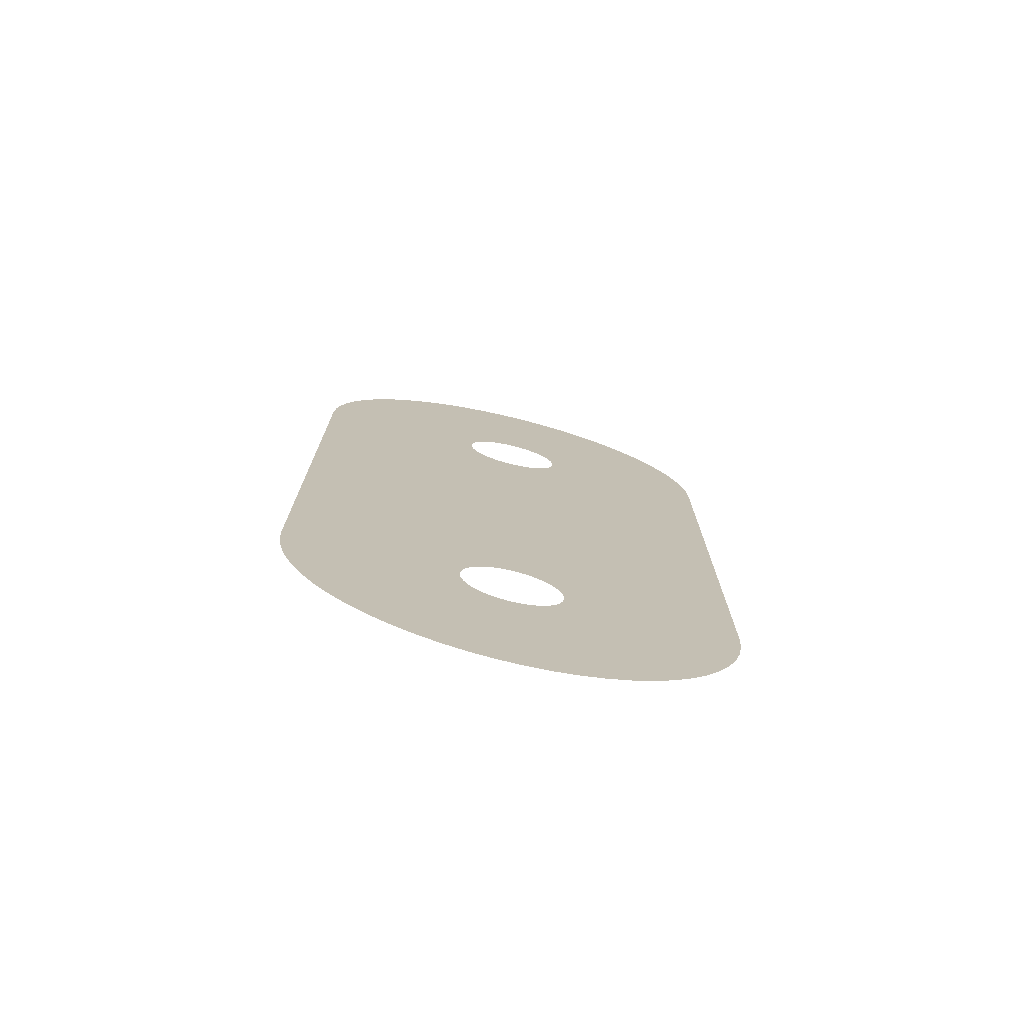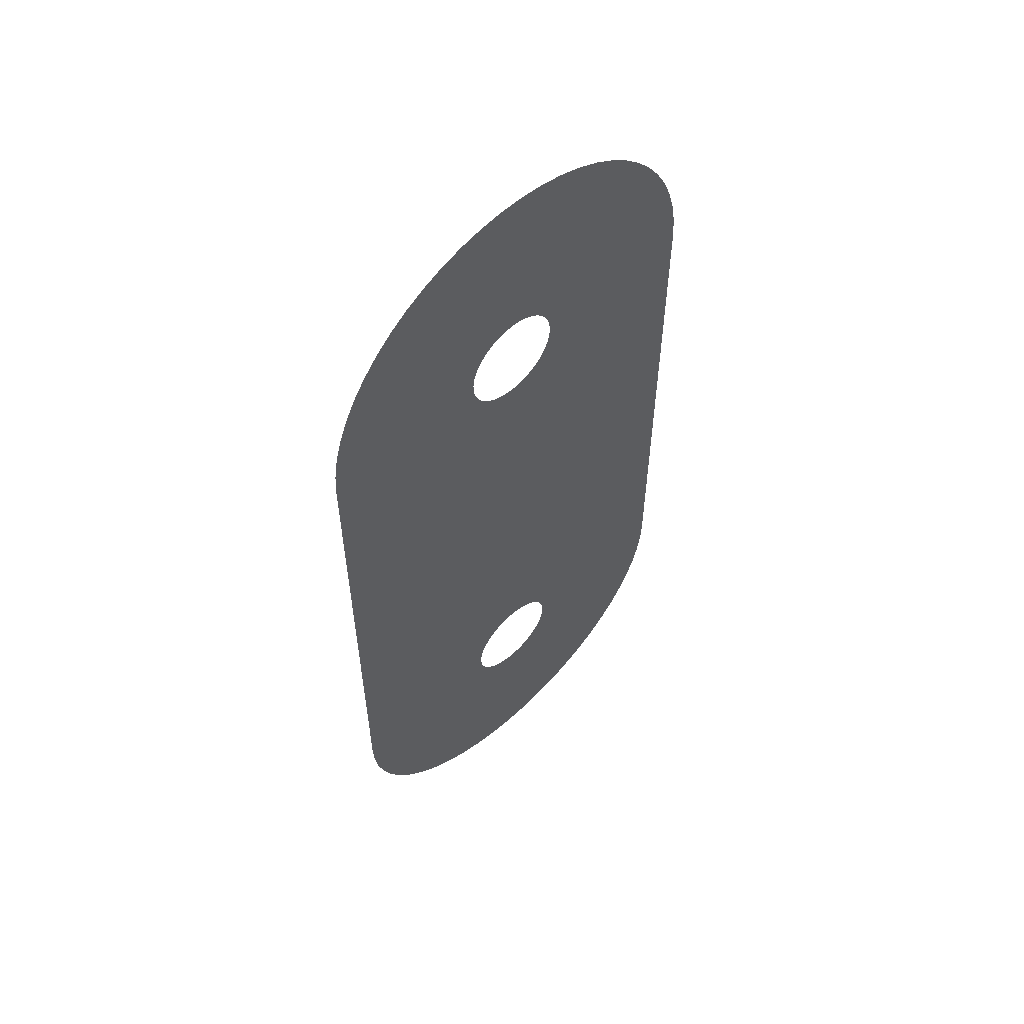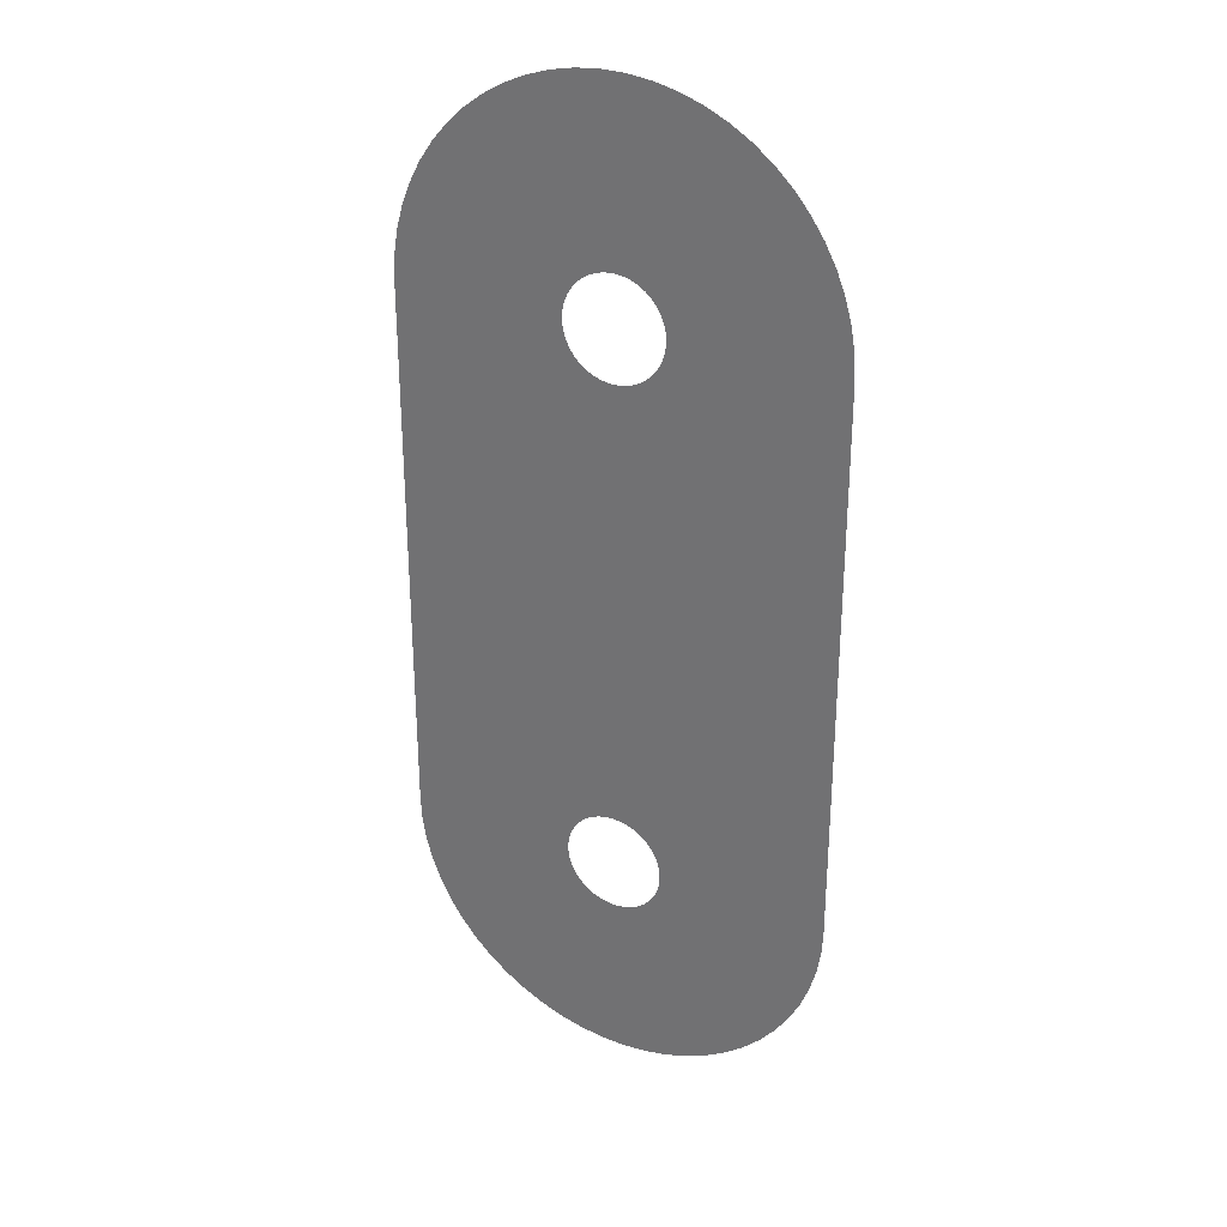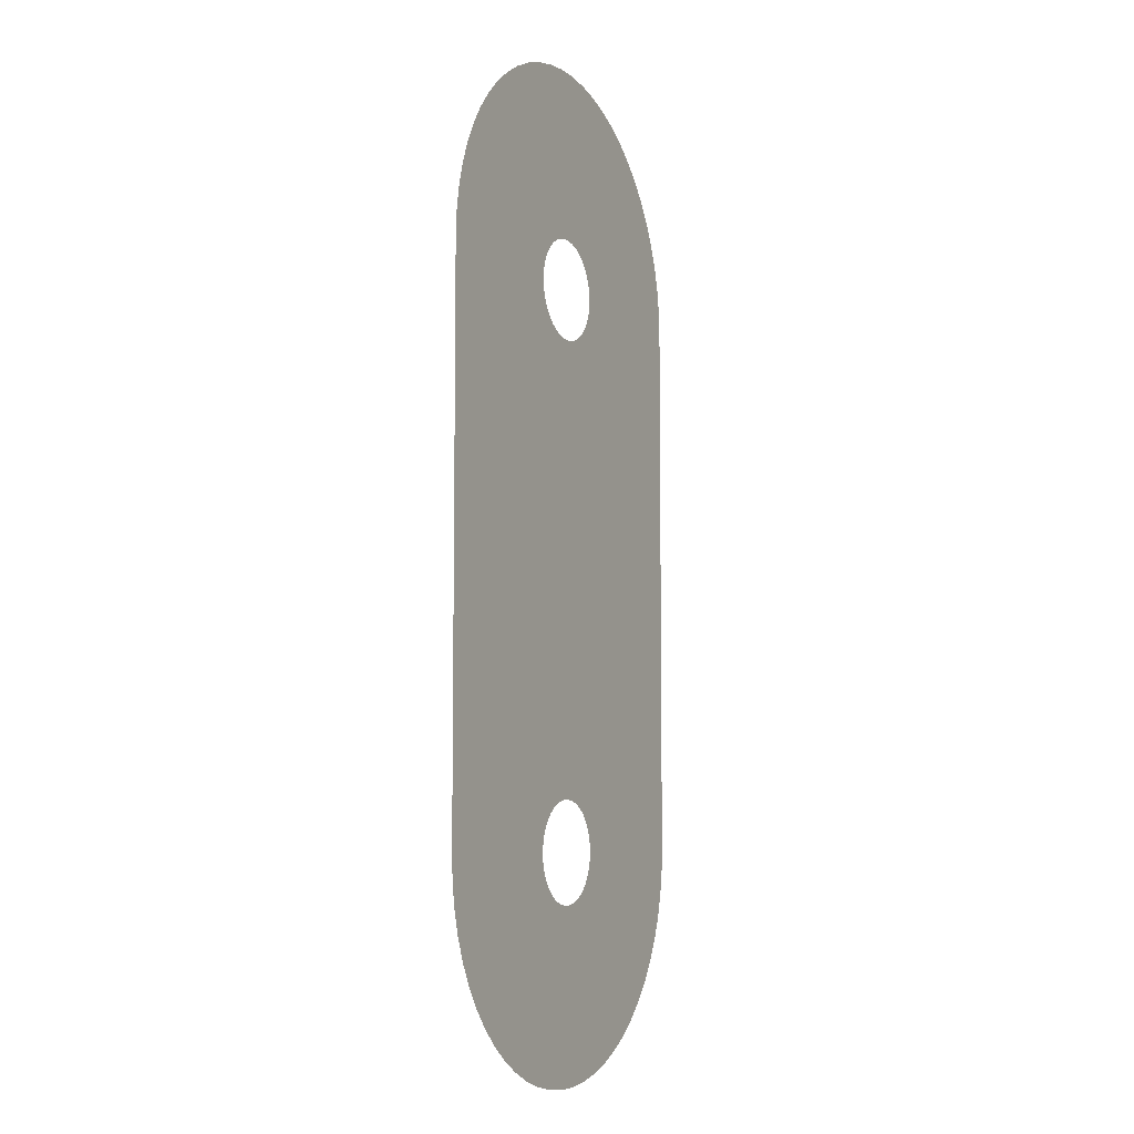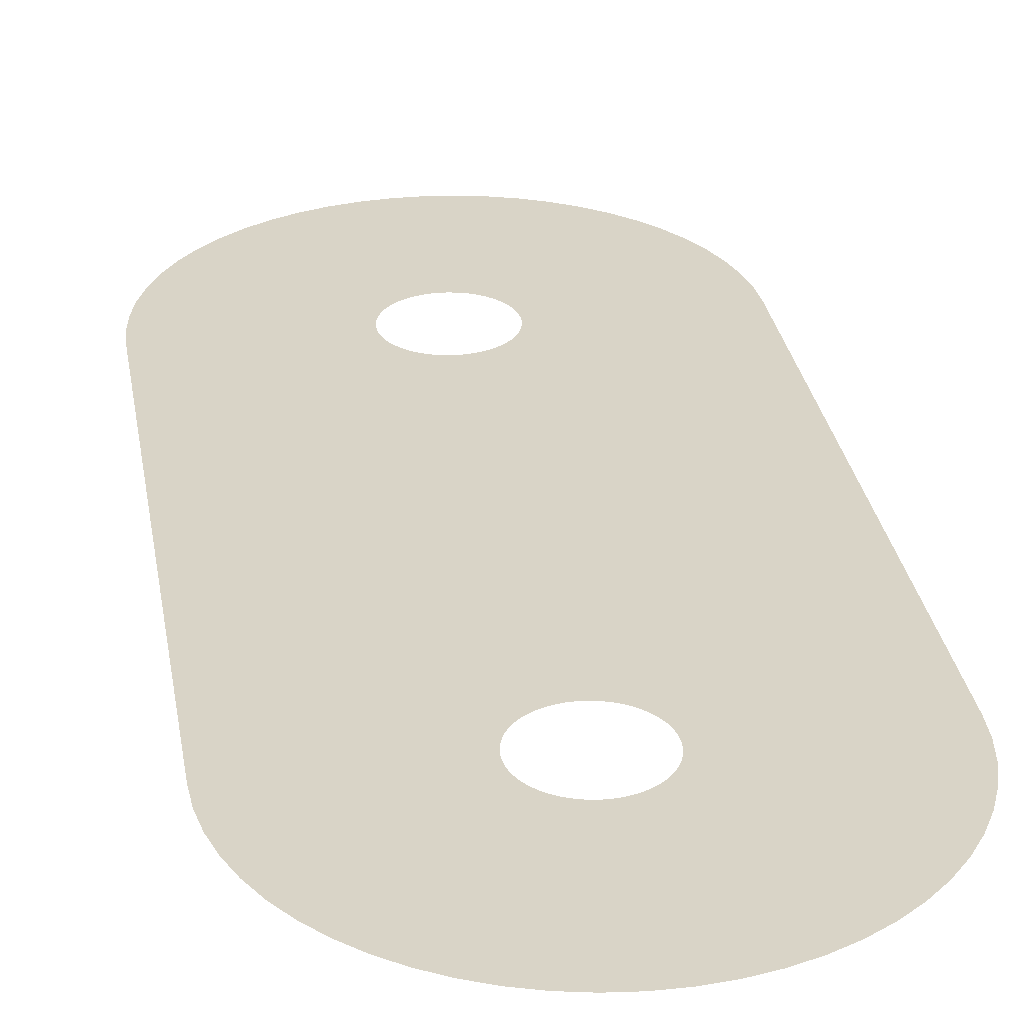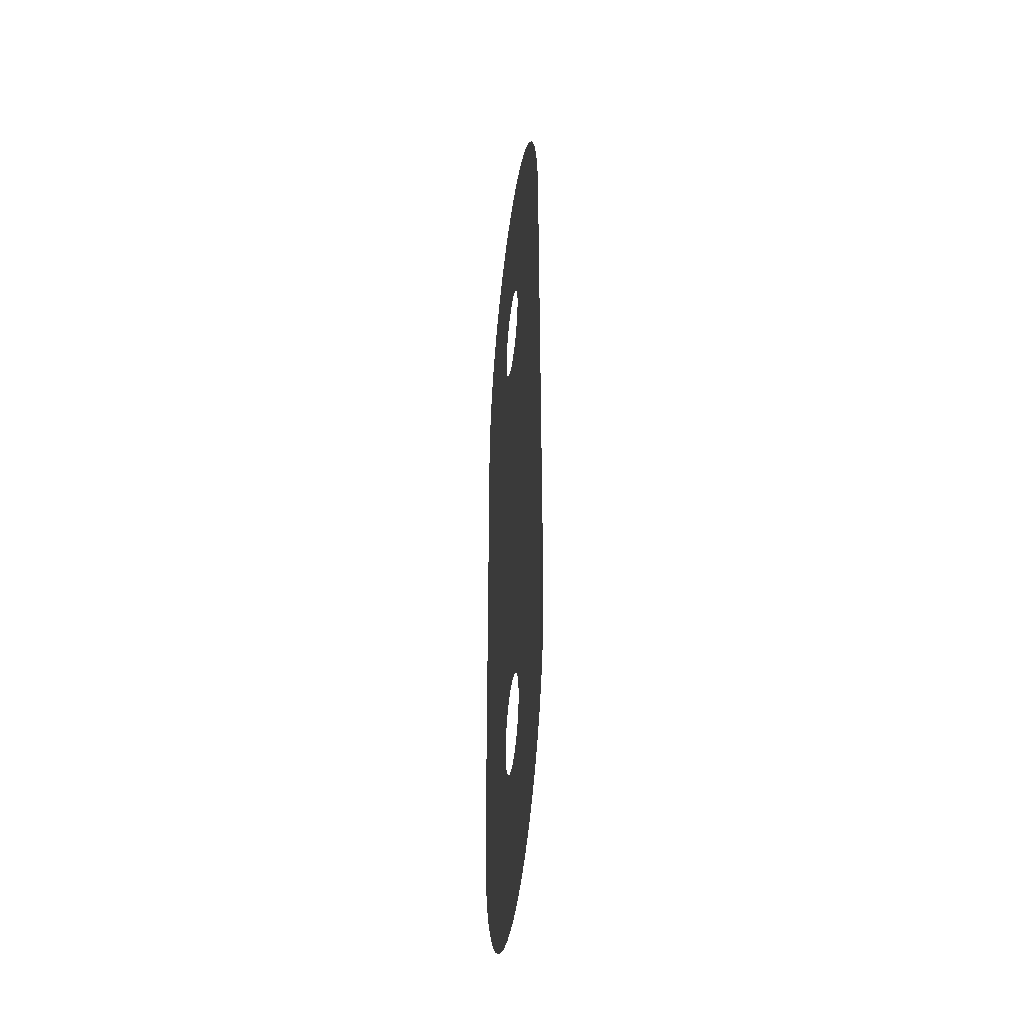
<metadata>
{"format":"obj","ext":"obj","renderer":"f3d","projection":"perspective","resolution":1024,"background":"white","views":[{"elev":-75.4,"azim":166.3,"up":"+Y"},{"elev":57.8,"azim":136.5,"up":"+Y"},{"elev":30.1,"azim":-150.4,"up":"+Y"},{"elev":-6.7,"azim":116.7,"up":"+Y"},{"elev":28.6,"azim":-9.1,"up":"+Z"},{"elev":-40.7,"azim":82.7,"up":"+Y"}]}
</metadata>
<code>
v 18.68 -85.42 -5.2
v 15.79 -84.45 -5.2
v 13.02 -83.17 -5.2
v 10.4 -81.59 -5.2
v 7.97 -79.74 -5.2
v 5.754 -77.65 -5.2
v 3.779 -75.32 -5.2
v 2.066 -72.79 -5.2
v 0.636 -70.1 -5.2
v -0.4937 -67.26 -5.2
v -1.31 -64.32 -5.2
v -1.804 -61.31 -5.2
v -1.969 -58.26 -5.2
v -1.969 11.74 -5.2
v -1.804 14.79 -5.2
v -1.31 17.8 -5.2
v -0.4937 20.74 -5.2
v 0.636 23.57 -5.2
v 2.066 26.27 -5.2
v 3.779 28.8 -5.2
v 5.754 31.12 -5.2
v 7.97 33.22 -5.2
v 10.4 35.07 -5.2
v 13.02 36.64 -5.2
v 15.79 37.93 -5.2
v 18.68 38.9 -5.2
v 21.66 39.56 -5.2
v 24.69 39.89 -5.2
v 27.75 39.89 -5.2
v 30.78 39.56 -5.2
v 33.76 38.9 -5.2
v 36.65 37.93 -5.2
v 39.42 36.64 -5.2
v 42.04 35.07 -5.2
v 44.47 33.22 -5.2
v 46.68 31.12 -5.2
v 48.66 28.8 -5.2
v 50.37 26.27 -5.2
v 51.8 23.57 -5.2
v 52.93 20.74 -5.2
v 53.75 17.8 -5.2
v 54.24 14.79 -5.2
v 54.41 11.74 -5.2
v 54.41 -58.26 -5.2
v 54.24 -61.31 -5.2
v 53.75 -64.32 -5.2
v 52.93 -67.26 -5.2
v 51.8 -70.1 -5.2
v 50.37 -72.79 -5.2
v 48.66 -75.32 -5.2
v 46.68 -77.65 -5.2
v 44.47 -79.74 -5.2
v 42.04 -81.59 -5.2
v 39.42 -83.17 -5.2
v 36.65 -84.45 -5.2
v 33.76 -85.42 -5.2
v 30.78 -86.08 -5.2
v 27.75 -86.41 -5.2
v 24.69 -86.41 -5.2
v 21.66 -86.08 -5.2
v 26.22 -64.66 -5.2
v 26.91 -64.62 -5.2
v 27.59 -64.51 -5.2
v 28.26 -64.33 -5.2
v 28.91 -64.07 -5.2
v 29.52 -63.74 -5.2
v 30.09 -63.36 -5.2
v 30.62 -62.91 -5.2
v 31.1 -62.4 -5.2
v 31.52 -61.85 -5.2
v 31.87 -61.26 -5.2
v 32.16 -60.63 -5.2
v 32.39 -59.97 -5.2
v 32.53 -59.3 -5.2
v 32.61 -58.61 -5.2
v 32.61 -57.91 -5.2
v 32.53 -57.23 -5.2
v 32.39 -56.55 -5.2
v 32.16 -55.89 -5.2
v 31.87 -55.26 -5.2
v 31.52 -54.67 -5.2
v 31.1 -54.12 -5.2
v 30.62 -53.61 -5.2
v 30.09 -53.17 -5.2
v 29.52 -52.78 -5.2
v 28.91 -52.45 -5.2
v 28.26 -52.2 -5.2
v 27.59 -52.01 -5.2
v 26.91 -51.9 -5.2
v 26.22 -51.86 -5.2
v 25.53 -51.9 -5.2
v 24.84 -52.01 -5.2
v 24.18 -52.2 -5.2
v 23.53 -52.45 -5.2
v 22.92 -52.78 -5.2
v 22.35 -53.17 -5.2
v 21.82 -53.61 -5.2
v 21.34 -54.12 -5.2
v 20.92 -54.67 -5.2
v 20.56 -55.26 -5.2
v 20.27 -55.89 -5.2
v 20.05 -56.55 -5.2
v 19.9 -57.23 -5.2
v 19.83 -57.91 -5.2
v 19.83 -58.61 -5.2
v 19.9 -59.3 -5.2
v 20.05 -59.97 -5.2
v 20.27 -60.63 -5.2
v 20.56 -61.26 -5.2
v 20.92 -61.85 -5.2
v 21.34 -62.4 -5.2
v 21.82 -62.91 -5.2
v 22.35 -63.36 -5.2
v 22.92 -63.74 -5.2
v 23.53 -64.07 -5.2
v 24.18 -64.33 -5.2
v 24.84 -64.51 -5.2
v 25.53 -64.62 -5.2
v 26.91 5.377 -5.2
v 27.59 5.489 -5.2
v 28.26 5.674 -5.2
v 28.91 5.931 -5.2
v 29.52 6.255 -5.2
v 30.09 6.644 -5.2
v 30.62 7.093 -5.2
v 31.1 7.596 -5.2
v 31.52 8.147 -5.2
v 31.87 8.741 -5.2
v 32.16 9.37 -5.2
v 32.39 10.03 -5.2
v 32.53 10.7 -5.2
v 32.61 11.39 -5.2
v 32.61 12.09 -5.2
v 32.53 12.77 -5.2
v 32.39 13.45 -5.2
v 32.16 14.11 -5.2
v 31.87 14.74 -5.2
v 31.52 15.33 -5.2
v 31.1 15.88 -5.2
v 30.62 16.39 -5.2
v 30.09 16.83 -5.2
v 29.52 17.22 -5.2
v 28.91 17.55 -5.2
v 28.26 17.8 -5.2
v 27.59 17.99 -5.2
v 26.91 18.1 -5.2
v 26.22 18.14 -5.2
v 25.53 18.1 -5.2
v 24.84 17.99 -5.2
v 24.18 17.8 -5.2
v 23.53 17.55 -5.2
v 22.92 17.22 -5.2
v 22.35 16.83 -5.2
v 21.82 16.39 -5.2
v 21.34 15.88 -5.2
v 20.92 15.33 -5.2
v 20.56 14.74 -5.2
v 20.27 14.11 -5.2
v 20.05 13.45 -5.2
v 19.9 12.77 -5.2
v 19.83 12.09 -5.2
v 19.83 11.39 -5.2
v 19.9 10.7 -5.2
v 20.05 10.03 -5.2
v 20.27 9.37 -5.2
v 20.56 8.741 -5.2
v 20.92 8.147 -5.2
v 21.34 7.596 -5.2
v 21.82 7.093 -5.2
v 22.35 6.644 -5.2
v 22.92 6.255 -5.2
v 23.53 5.931 -5.2
v 24.18 5.674 -5.2
v 24.84 5.489 -5.2
v 25.53 5.377 -5.2
v 26.22 5.339 -5.2
f 2 116 115
f 109 8 110
f 113 4 114
f 111 110 7
f 12 105 13
f 12 11 106
f 54 53 66
f 99 98 13
f 13 97 96
f 68 51 69
f 13 102 101
f 139 36 140
f 23 22 153
f 24 23 152
f 28 27 148
f 27 26 149
f 31 30 145
f 32 31 144
f 33 32 143
f 38 37 138
f 138 37 139
f 132 43 133
f 22 21 154
f 125 43 126
f 75 74 45
f 44 75 45
f 107 10 108
f 53 52 67
f 67 52 68
f 64 56 55
f 65 64 55
f 54 65 55
f 57 63 62
f 6 5 112
f 57 56 63
f 63 56 64
f 62 58 57
f 1 117 116
f 58 62 61
f 59 58 61
f 118 59 61
f 118 60 59
f 66 65 54
f 53 67 66
f 13 171 14
f 68 52 51
f 69 51 50
f 50 70 69
f 50 49 70
f 70 49 71
f 71 49 48
f 72 71 48
f 47 72 48
f 47 73 72
f 47 46 73
f 73 46 74
f 74 46 45
f 44 76 75
f 44 77 76
f 44 78 77
f 44 79 78
f 44 80 79
f 44 81 80
f 44 82 81
f 44 83 82
f 44 84 83
f 44 85 84
f 44 123 85
f 88 87 120
f 89 88 120
f 119 89 120
f 119 176 89
f 89 176 90
f 122 121 86
f 174 93 92
f 13 95 171
f 172 94 173
f 166 14 167
f 14 169 168
f 13 96 95
f 98 97 13
f 99 13 100
f 100 13 101
f 13 103 102
f 13 104 103
f 13 105 104
f 12 106 105
f 11 107 106
f 11 10 107
f 10 9 108
f 108 9 109
f 109 9 8
f 110 8 7
f 111 7 6
f 112 111 6
f 113 112 5
f 4 113 5
f 3 114 4
f 3 115 114
f 3 2 115
f 2 1 116
f 1 60 117
f 117 60 118
f 90 176 91
f 154 21 155
f 120 87 121
f 155 20 156
f 121 87 86
f 86 85 123
f 86 123 122
f 123 43 124
f 44 43 123
f 124 43 125
f 128 127 43
f 127 126 43
f 129 43 130
f 128 43 129
f 43 132 131
f 43 131 130
f 133 43 42
f 41 134 42
f 134 133 42
f 40 135 41
f 135 134 41
f 39 136 40
f 136 135 40
f 38 137 39
f 137 136 39
f 38 138 137
f 139 37 36
f 140 36 35
f 34 141 35
f 141 140 35
f 33 142 34
f 142 141 34
f 33 143 142
f 32 144 143
f 31 145 144
f 29 146 30
f 146 145 30
f 28 147 29
f 147 146 29
f 28 148 147
f 27 149 148
f 25 150 26
f 150 149 26
f 24 151 25
f 151 150 25
f 24 152 151
f 23 153 152
f 22 154 153
f 155 21 20
f 156 20 19
f 157 156 19
f 18 157 19
f 18 158 157
f 18 17 158
f 158 17 159
f 159 17 16
f 160 159 16
f 15 160 16
f 15 161 160
f 15 14 161
f 161 14 162
f 162 14 163
f 163 14 164
f 164 14 165
f 165 14 166
f 14 168 167
f 170 169 14
f 171 170 14
f 94 171 95
f 94 172 171
f 93 173 94
f 93 174 173
f 92 91 174
f 174 91 175
f 175 91 176

</code>
